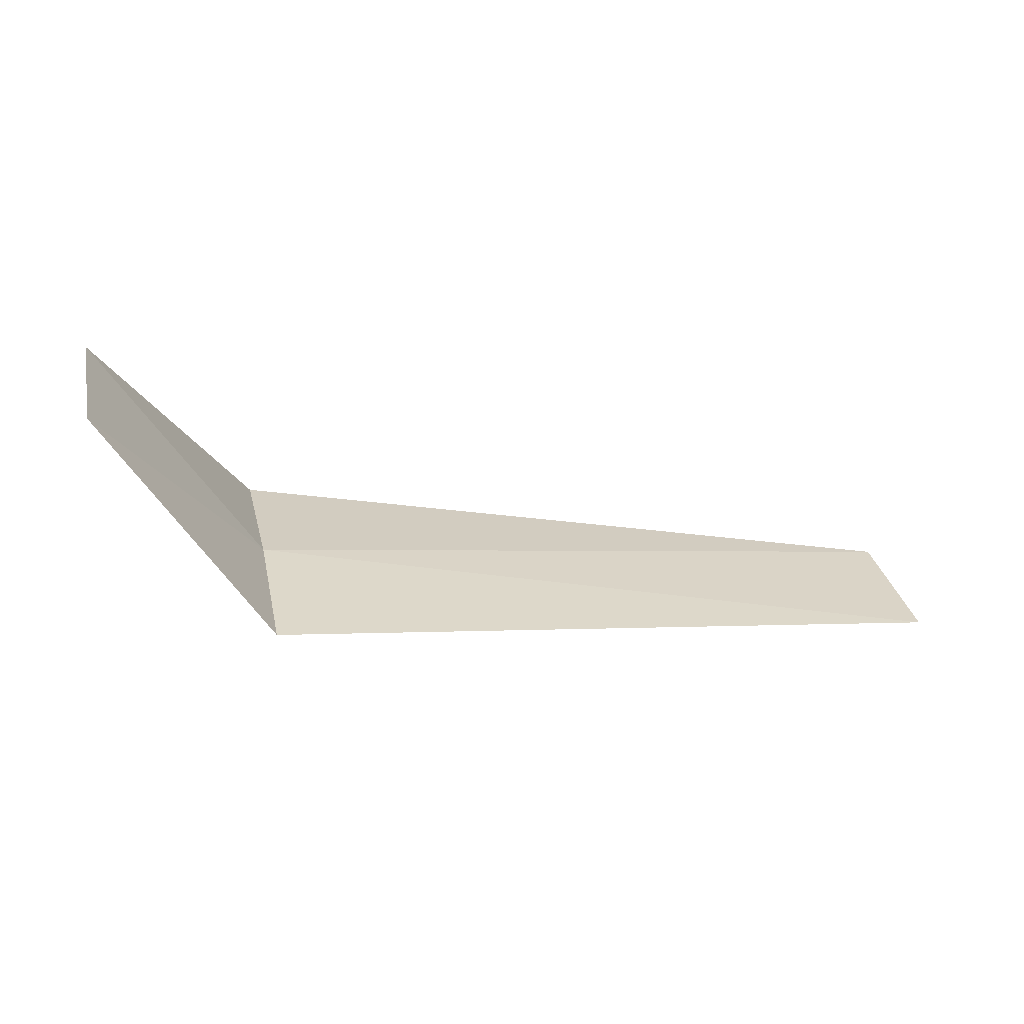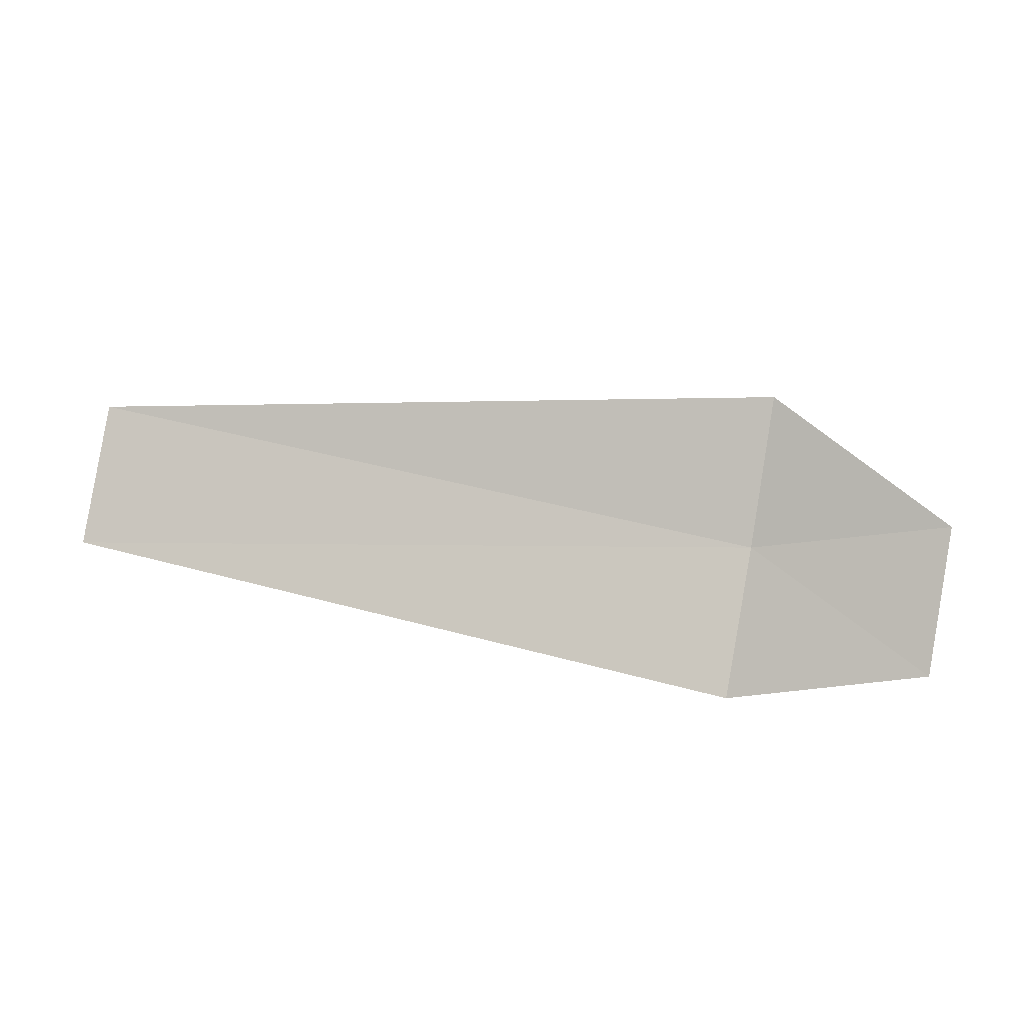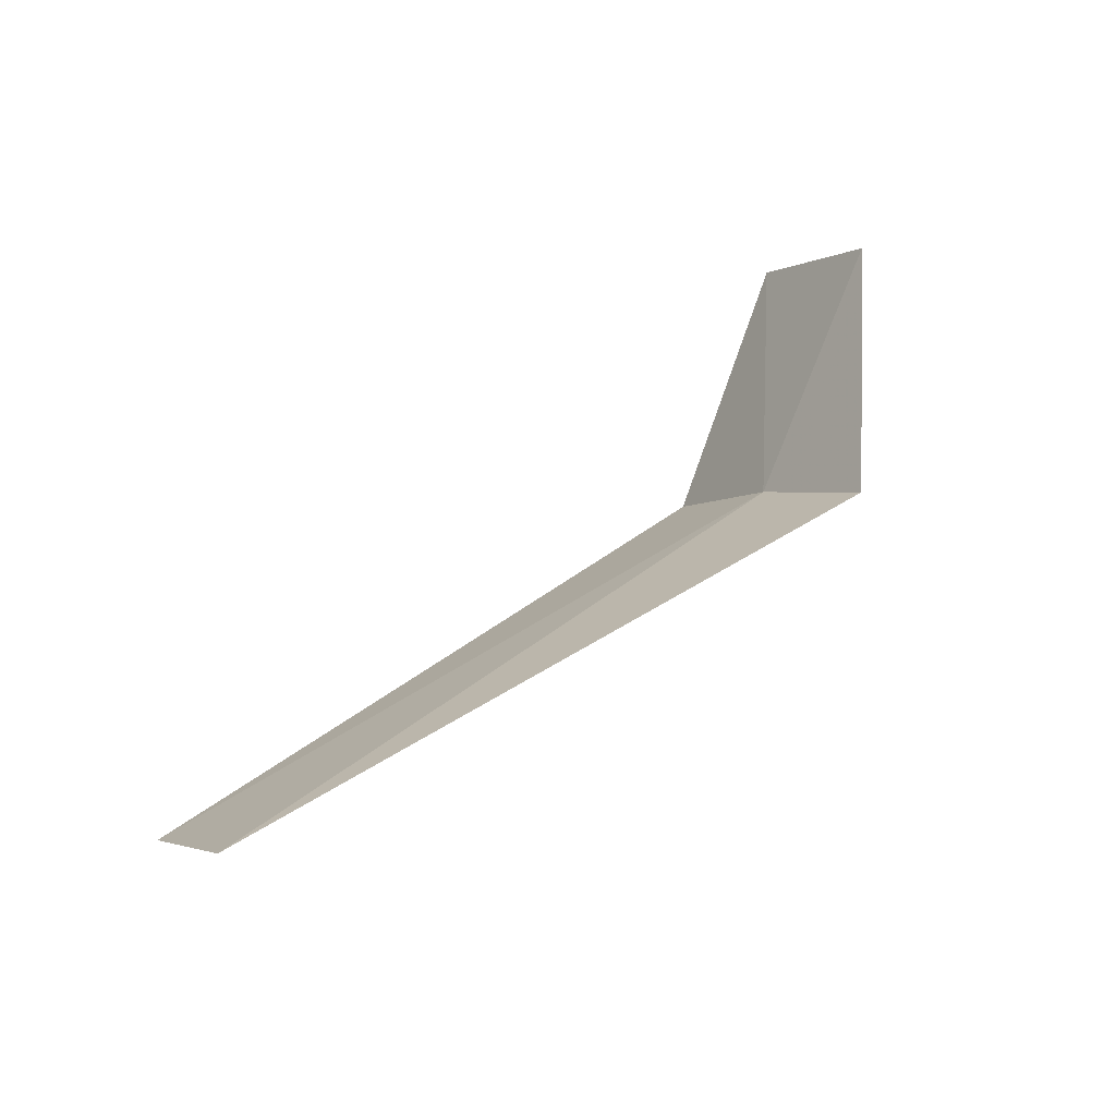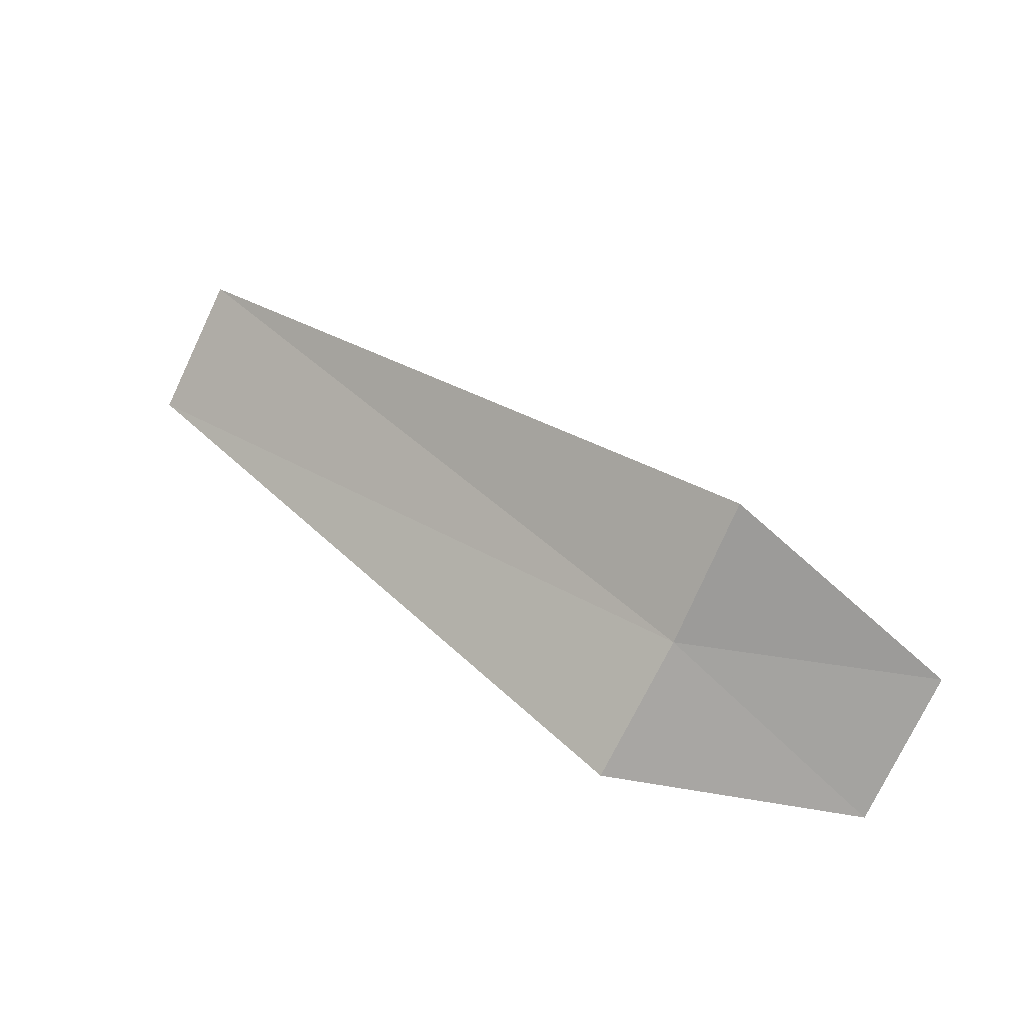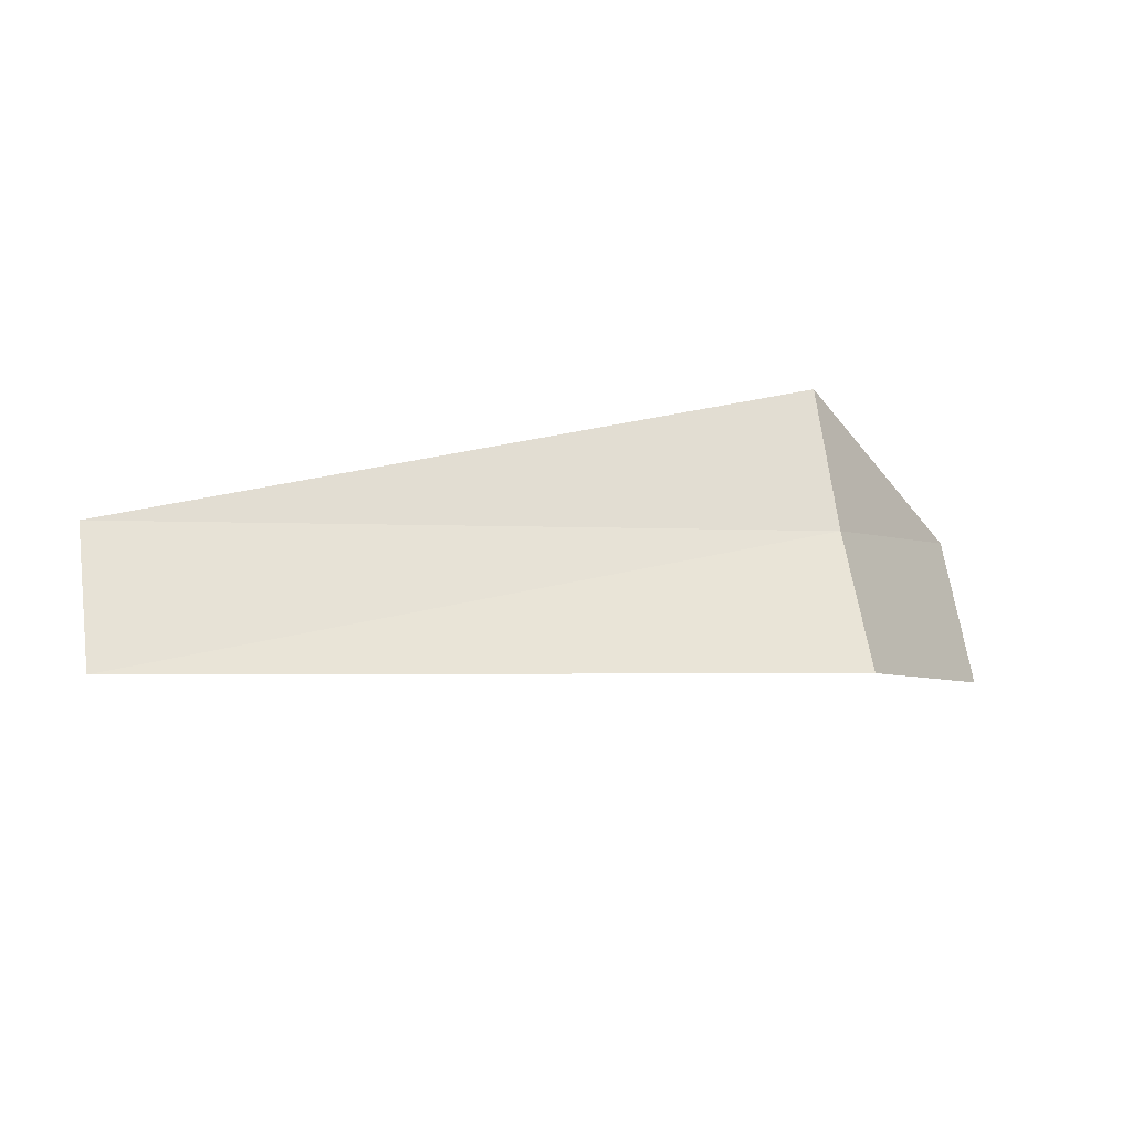
<metadata>
{"format":"obj","ext":"obj","renderer":"f3d","projection":"perspective","resolution":1024,"background":"white","views":[{"elev":-8.8,"azim":-15.3,"up":"+Z"},{"elev":32.3,"azim":-164.1,"up":"+Y"},{"elev":43.5,"azim":138.6,"up":"+Z"},{"elev":43.6,"azim":-135.9,"up":"+Y"},{"elev":12.4,"azim":166.6,"up":"+Y"}]}
</metadata>
<code>
v 4.178 -15.38 25.55
v 4.178 -14.71 26
v 3.178 -15.7 26.56
v 3.178 -16.37 26.04
v 4.178 -15.99 25.03
v 7.928 -15.18 25.7
v 7.928 -15.8 25.21
f 1 3 2
f 1 5 4
f 1 4 3
f 1 6 7
f 1 2 6
f 1 7 5

</code>
